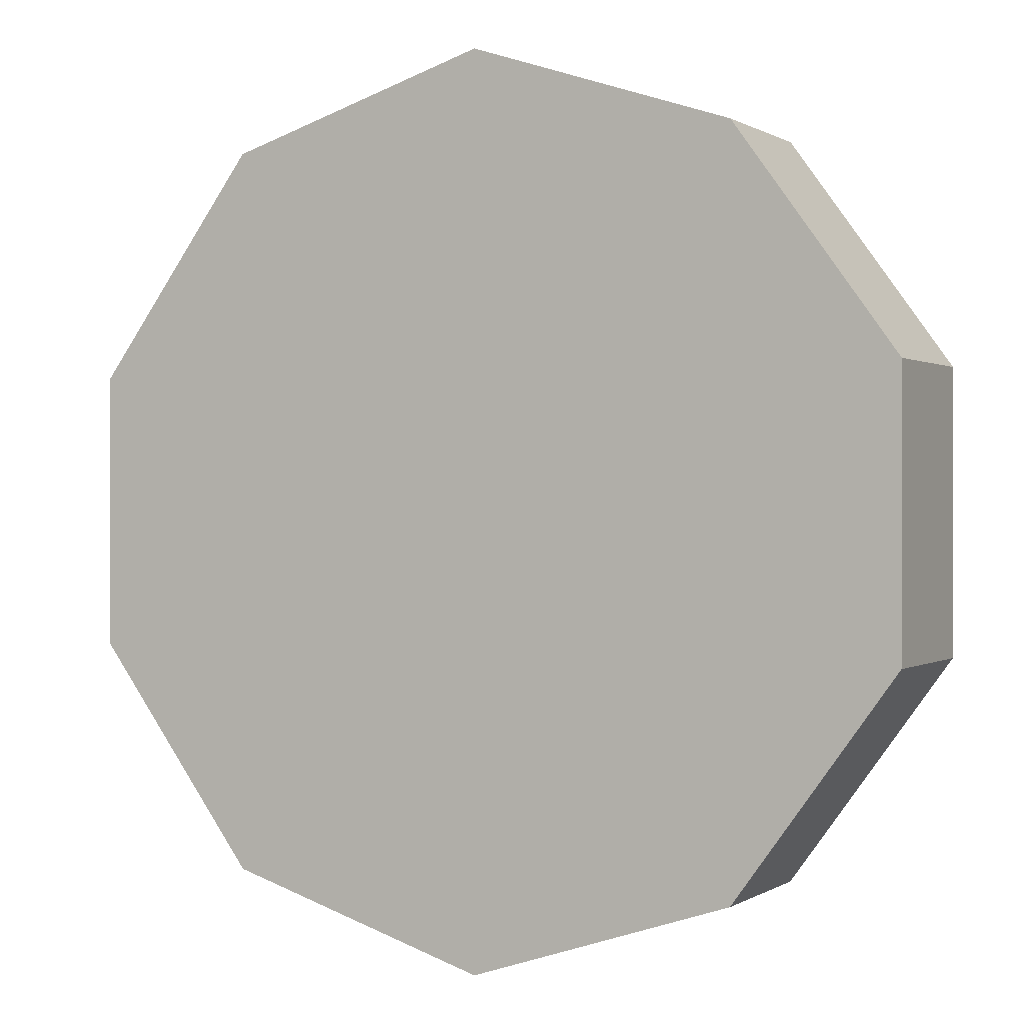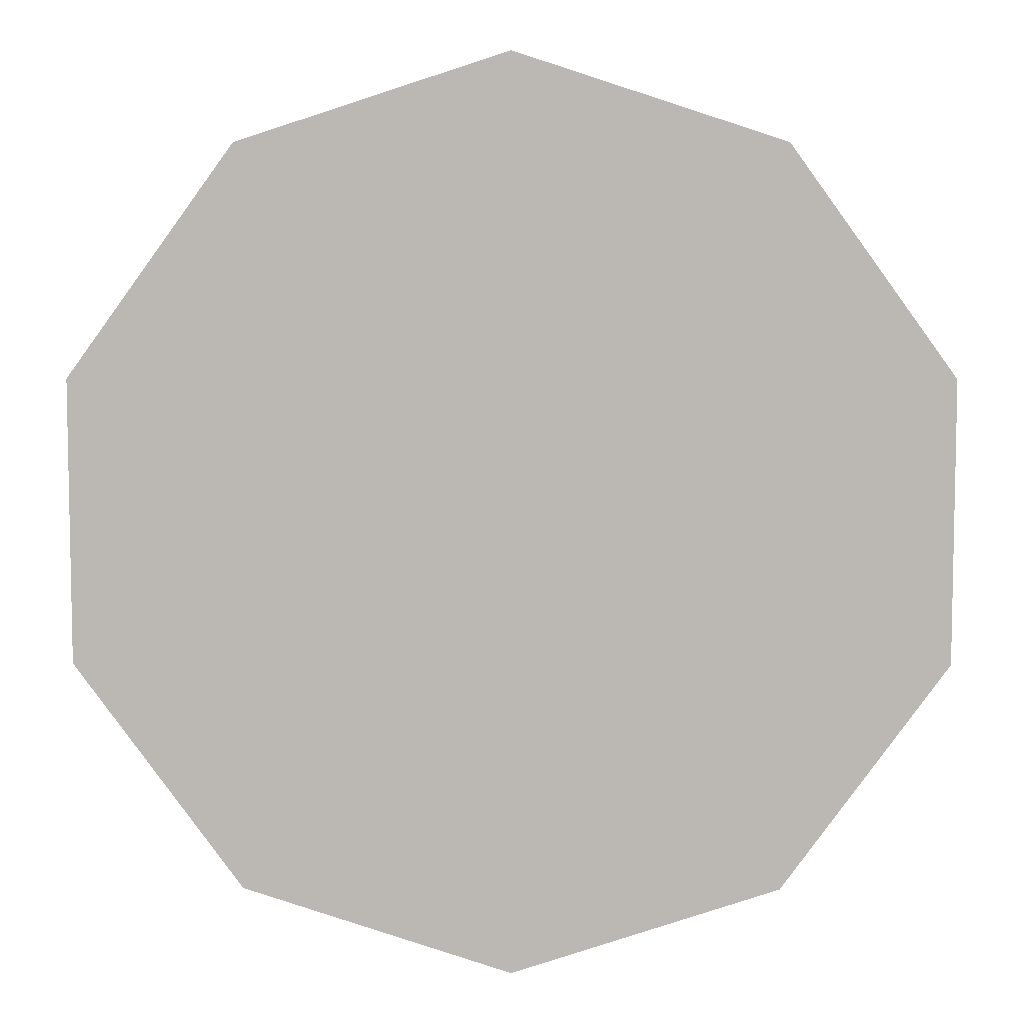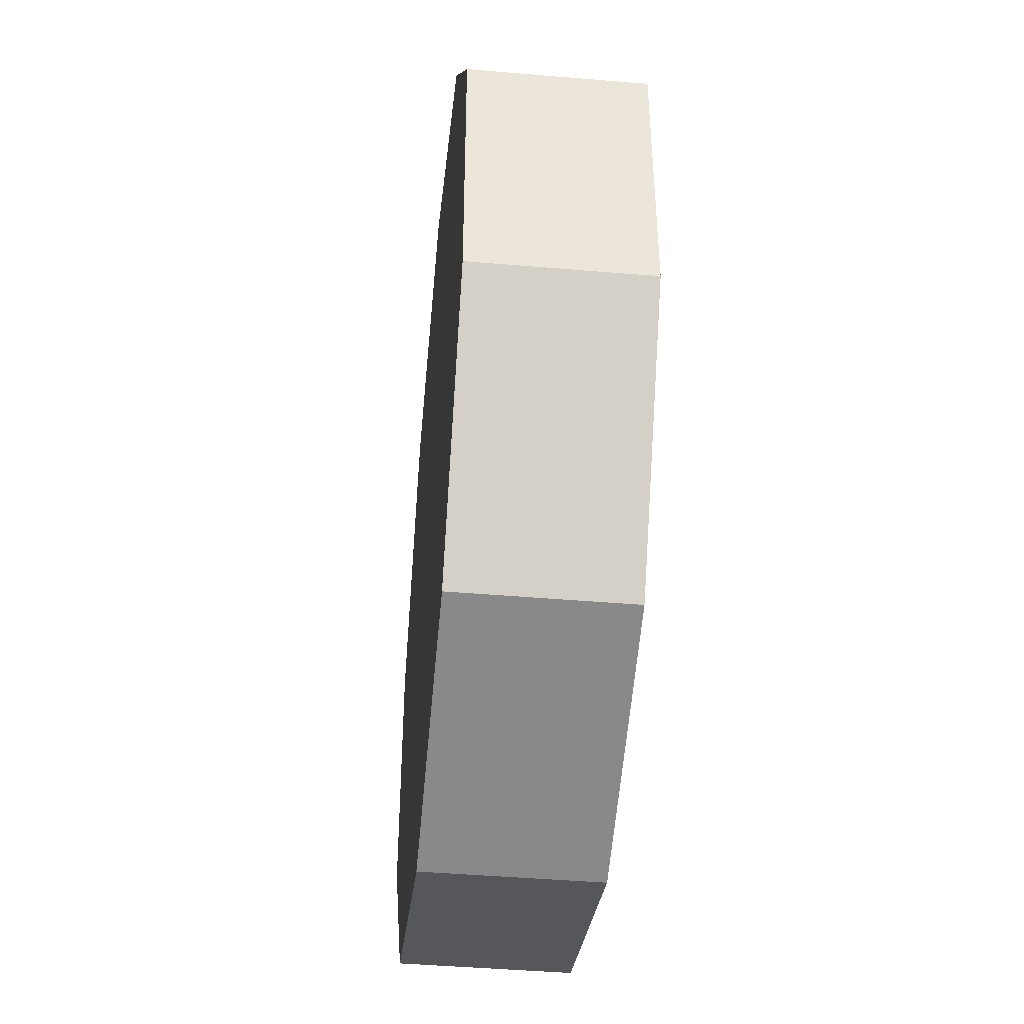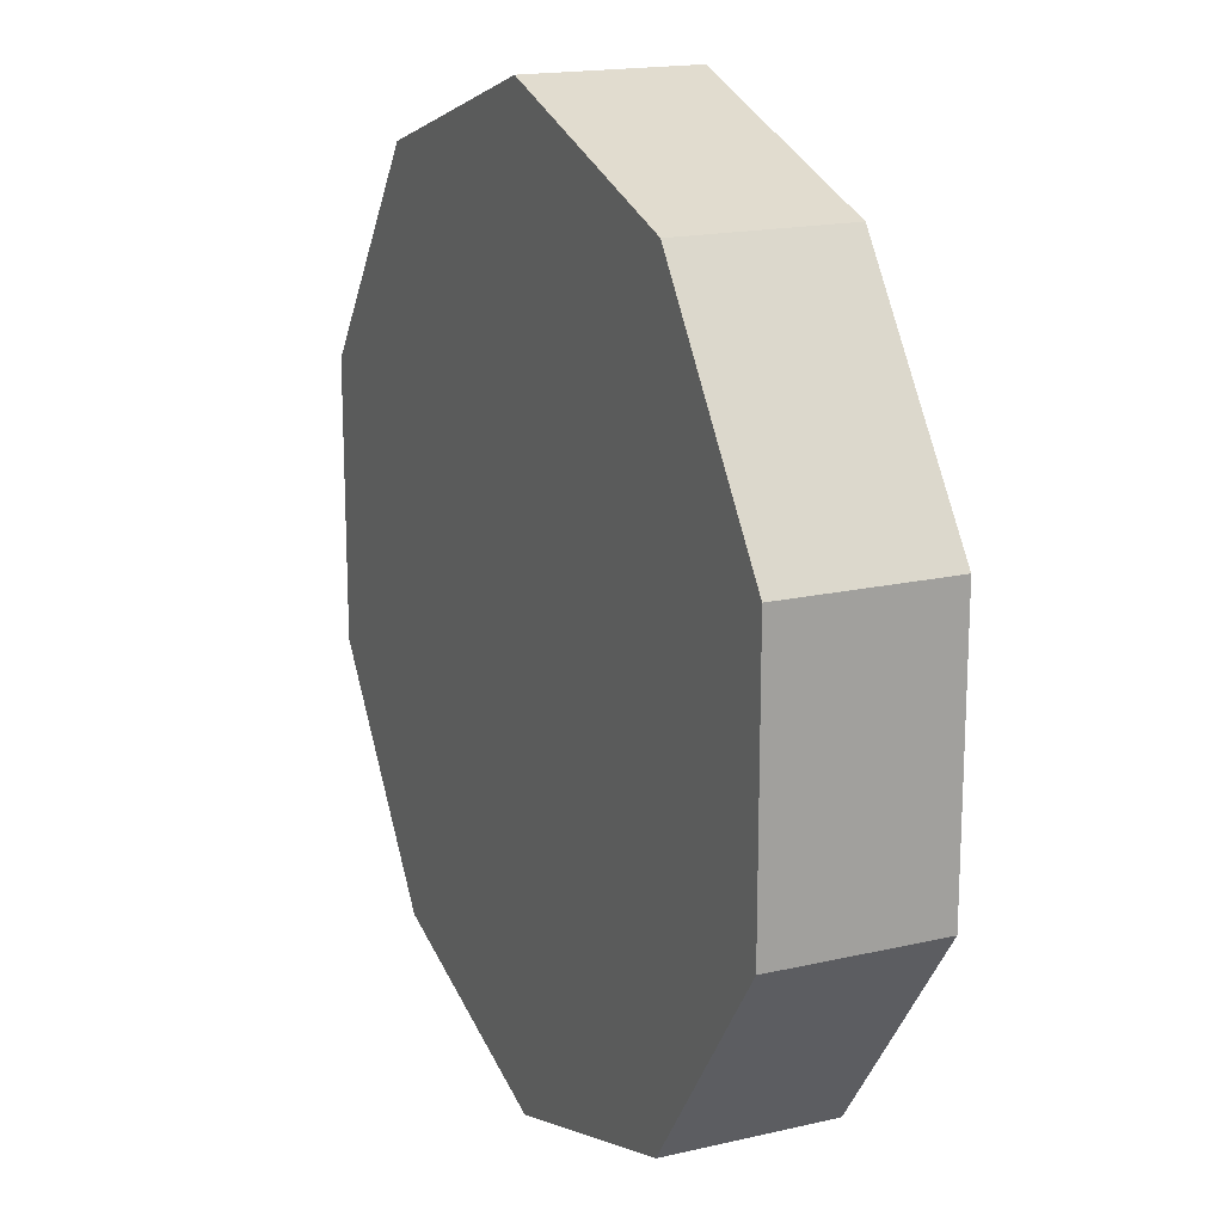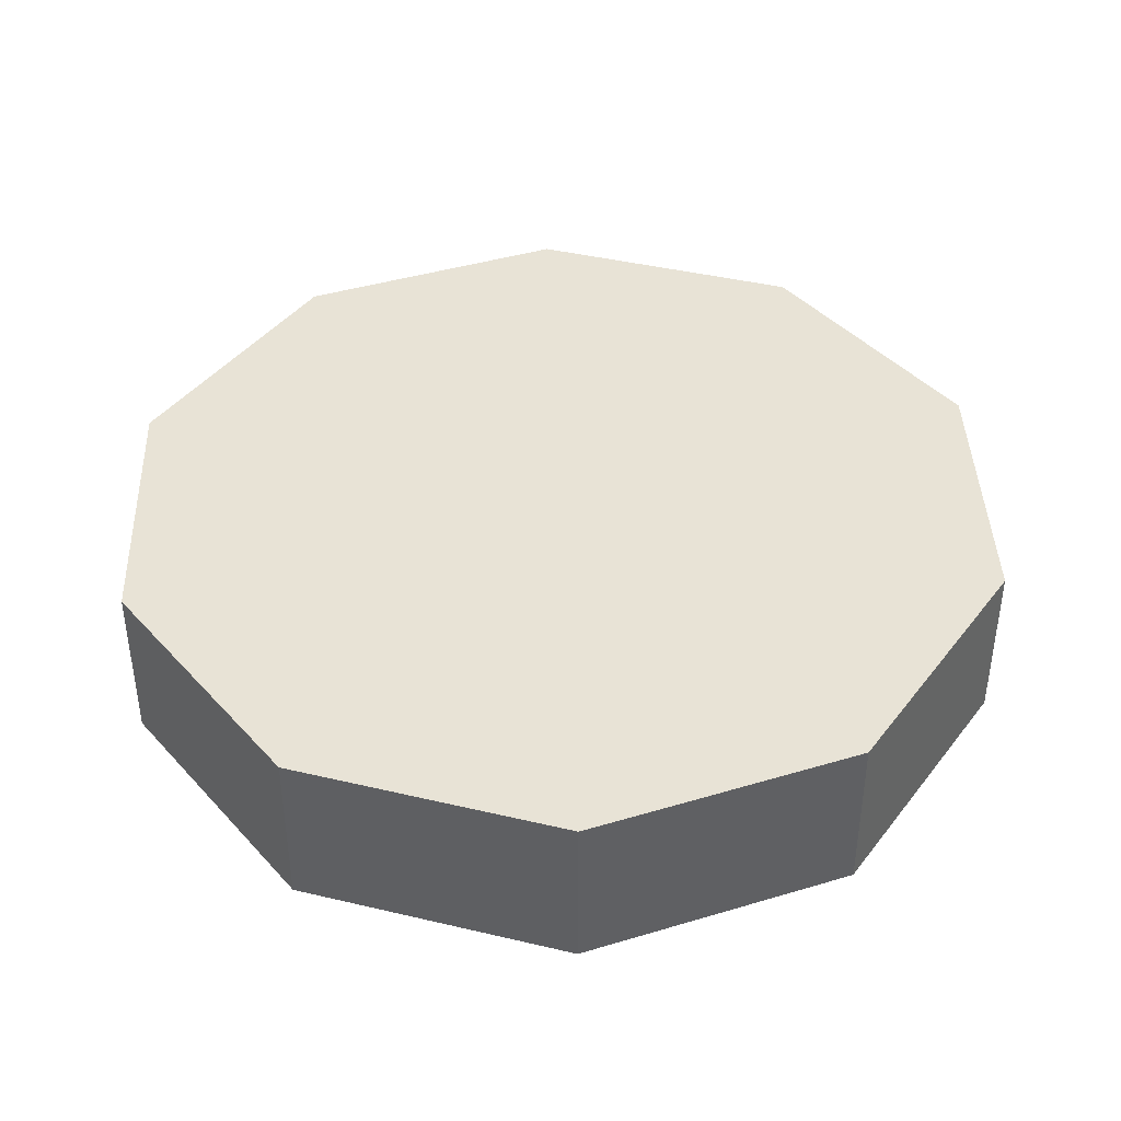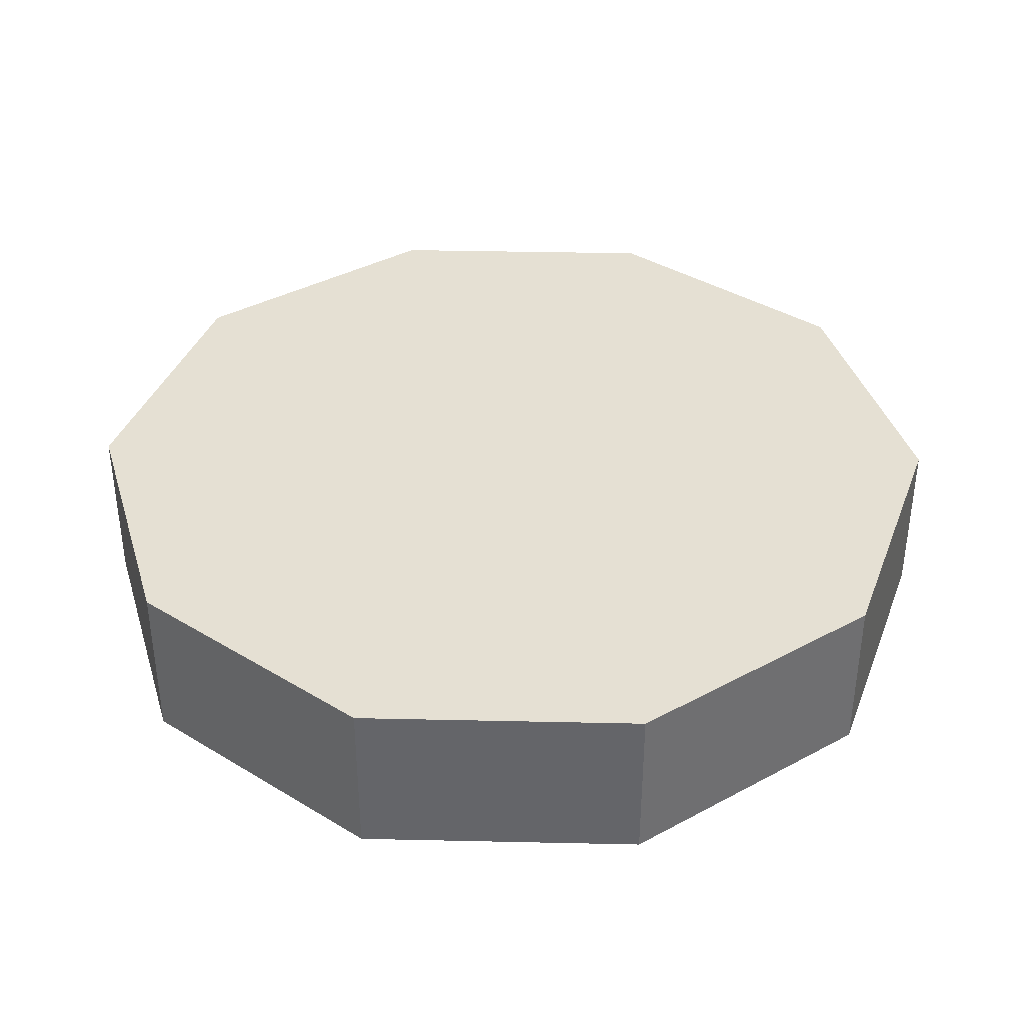
<metadata>
{"format":"obj","ext":"obj","renderer":"f3d","projection":"perspective","resolution":1024,"background":"white","views":[{"elev":0.3,"azim":26.0,"up":"+Z"},{"elev":7.1,"azim":0.6,"up":"+Z"},{"elev":-45.1,"azim":-95.6,"up":"+Z"},{"elev":17.4,"azim":-114.7,"up":"+Z"},{"elev":41.5,"azim":-38.0,"up":"+Y"},{"elev":38.2,"azim":-160.4,"up":"+Y"}]}
</metadata>
<code>
g cyl_10
v -0 -0.5 2.7
v -0 0.5 2.7
v 1.587 0.5 2.184
v 1.587 -0.5 2.184
v 2.568 0.5 0.8343
v 2.568 -0.5 0.8343
v 2.568 0.5 -0.8343
v 2.568 -0.5 -0.8343
v 1.587 0.5 -2.184
v 1.587 -0.5 -2.184
v 0 0.5 -2.7
v 0 -0.5 -2.7
v -1.587 0.5 -2.184
v -1.587 -0.5 -2.184
v -2.568 0.5 -0.8343
v -2.568 -0.5 -0.8343
v -2.568 0.5 0.8343
v -2.568 -0.5 0.8343
v -1.587 0.5 2.184
v -1.587 -0.5 2.184
f 4 3 2 1
f 6 5 3 4
f 8 7 5 6
f 10 9 7 8
f 12 11 9 10
f 14 13 11 12
f 16 15 13 14
f 18 17 15 16
f 20 19 17 18
f 1 2 19 20
f 10 14 12
f 11 13 9
f 20 4 1
f 2 3 19
f 6 10 8
f 7 9 5
f 6 14 10
f 9 13 5
f 4 14 6
f 5 13 3
f 20 14 4
f 3 13 19
f 18 14 20
f 19 13 17
f 18 16 14
f 13 15 17

</code>
